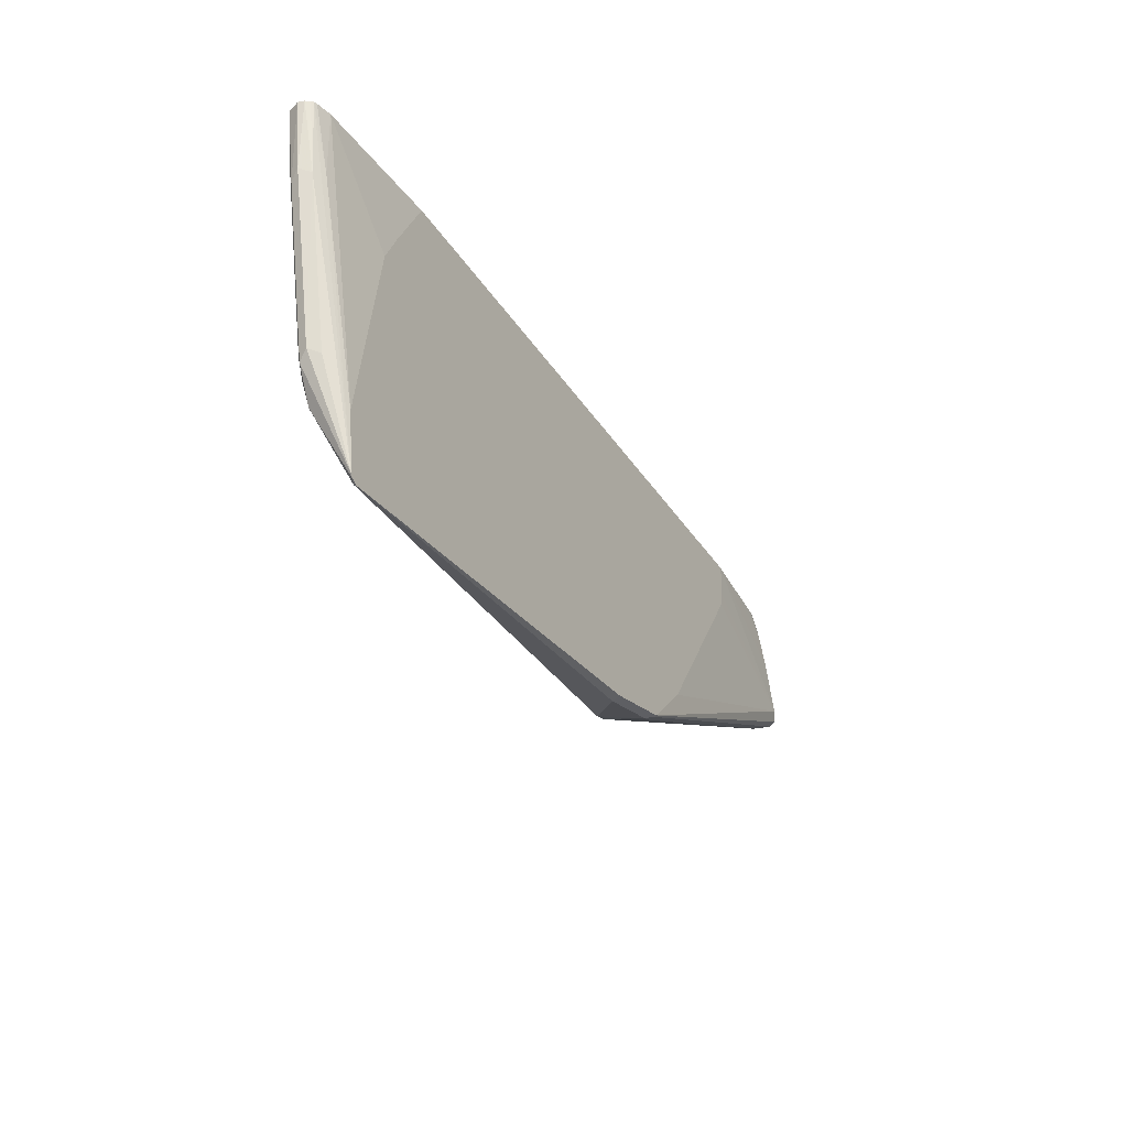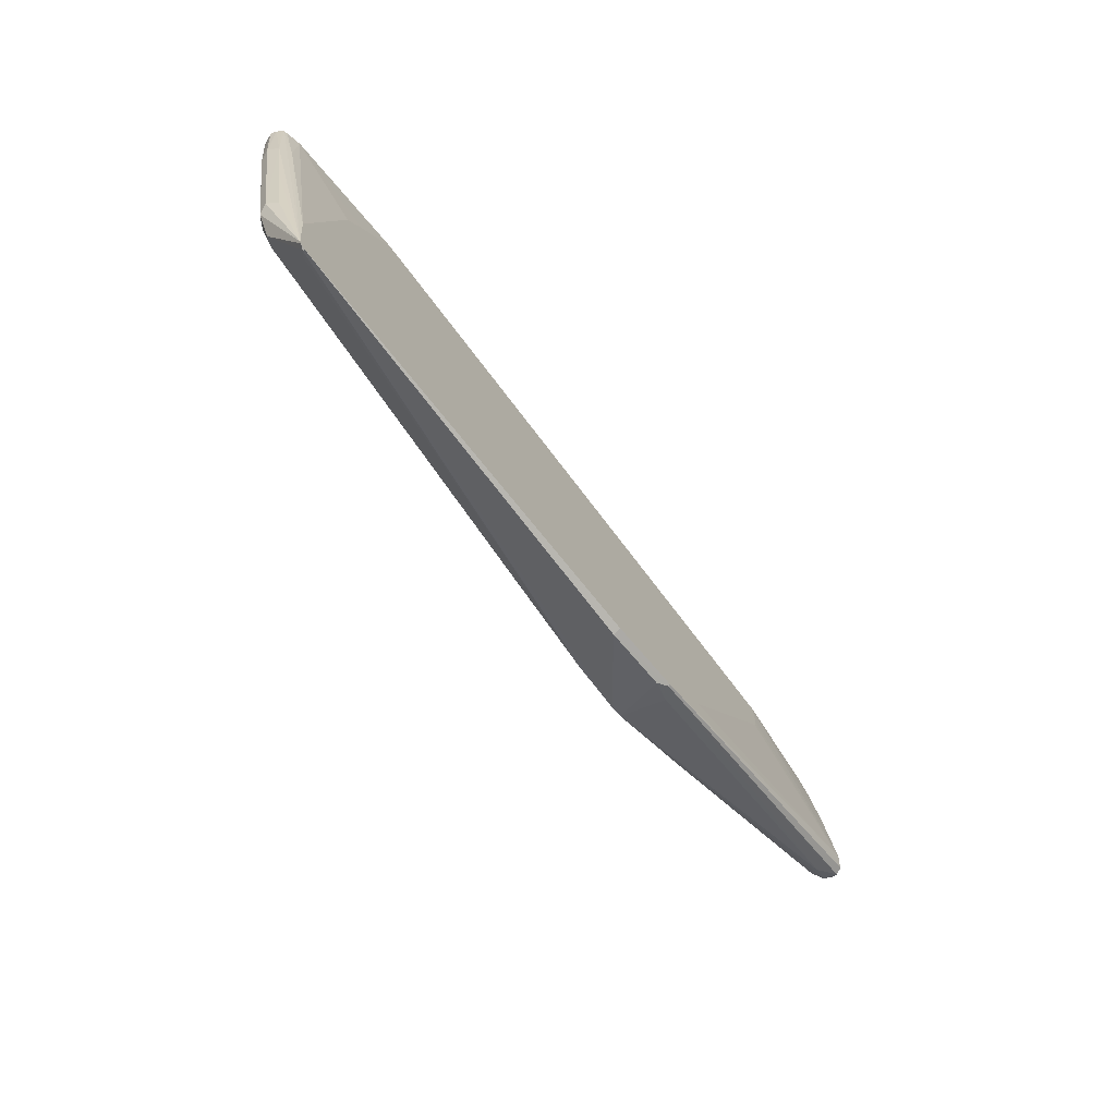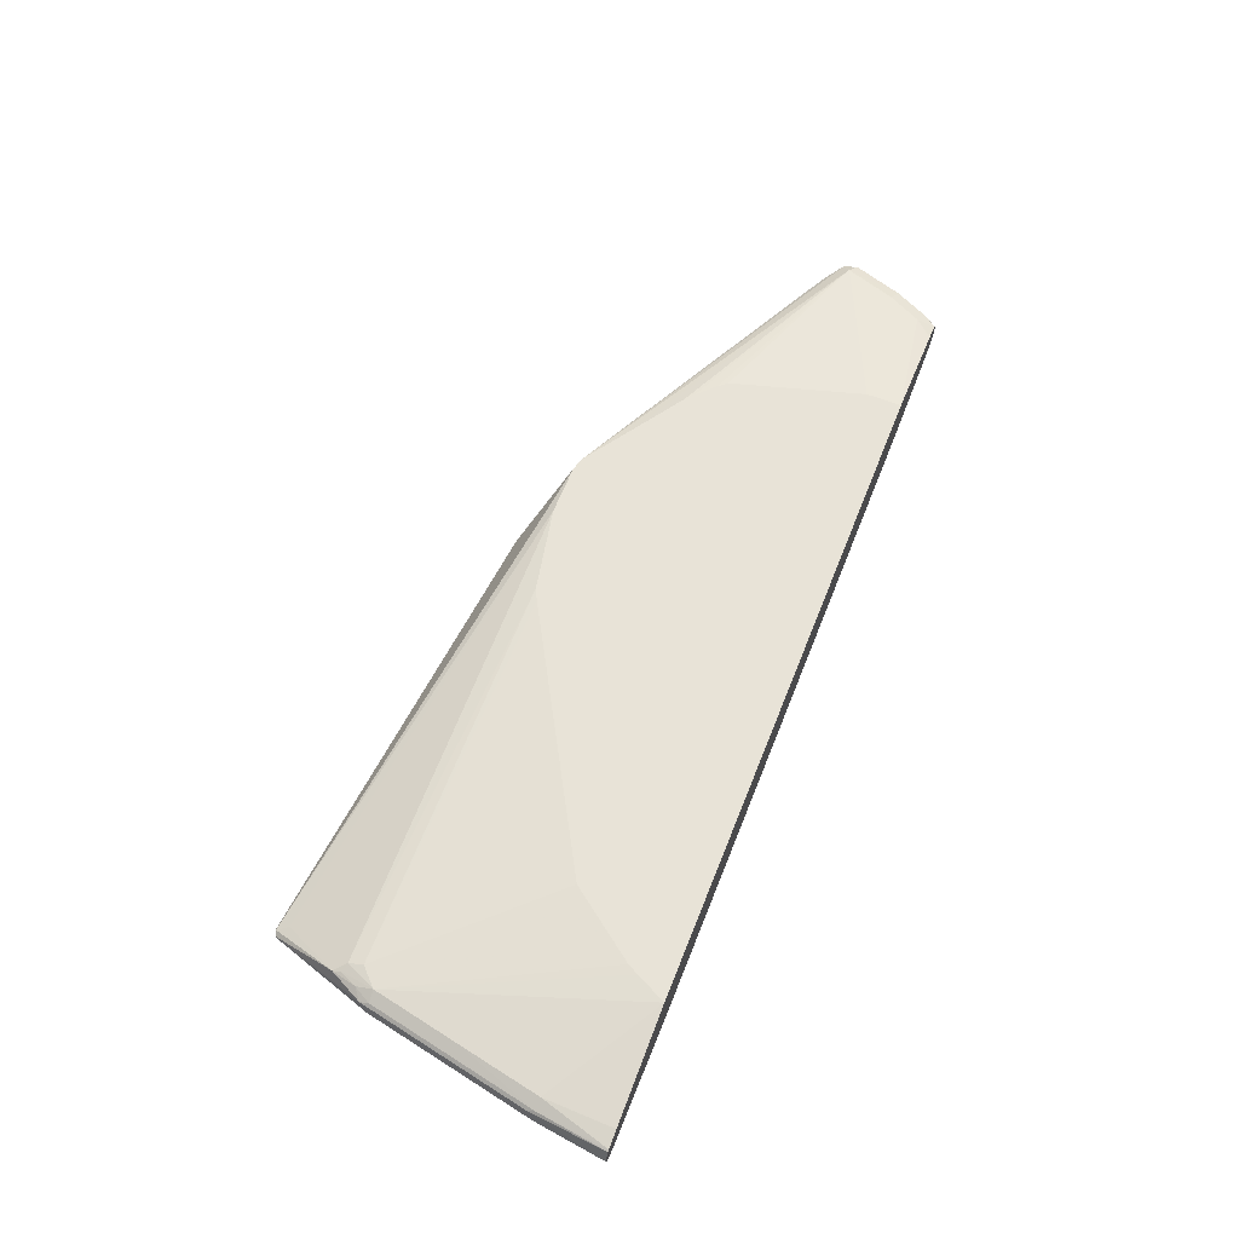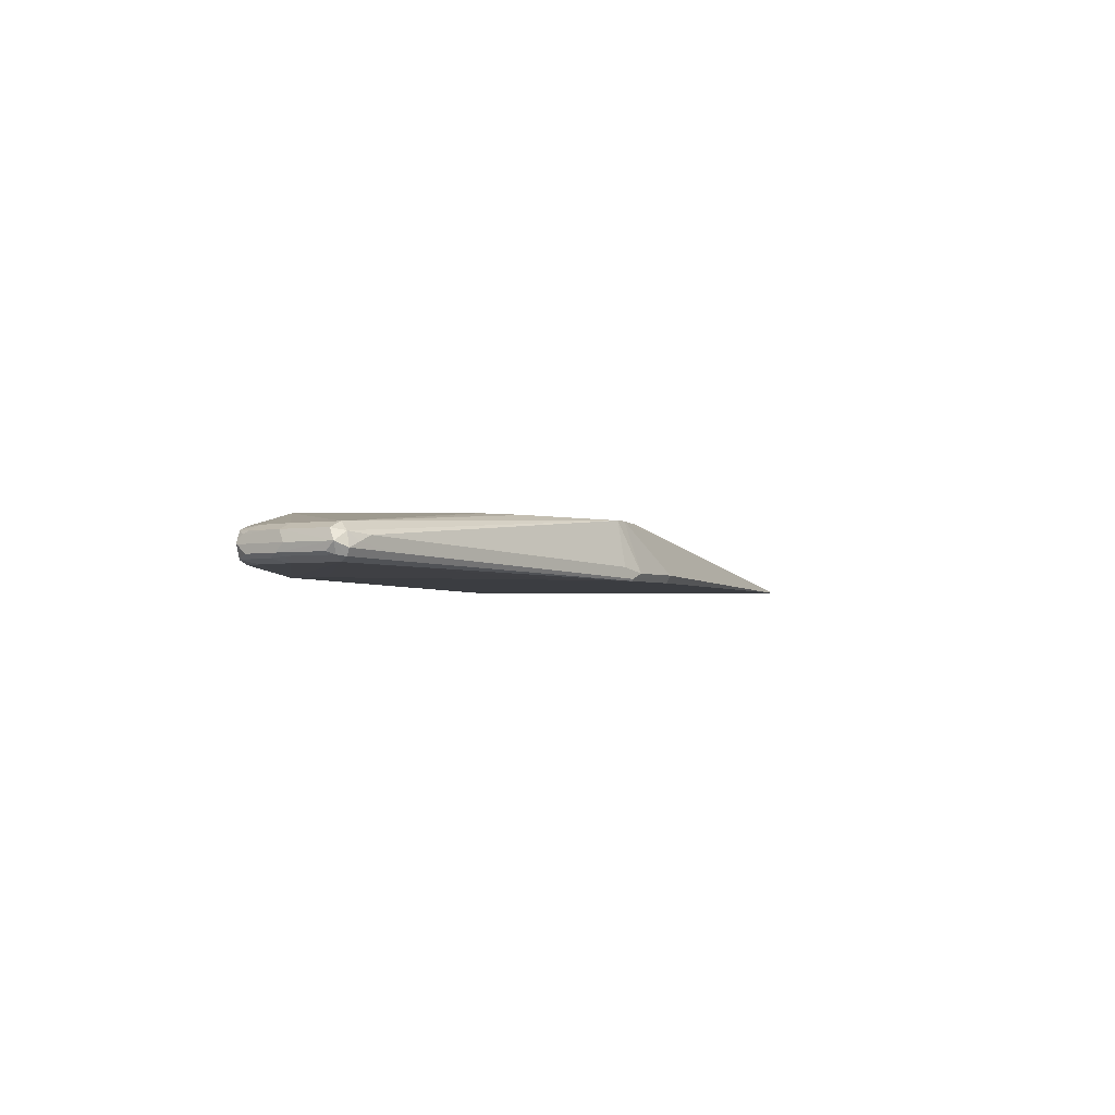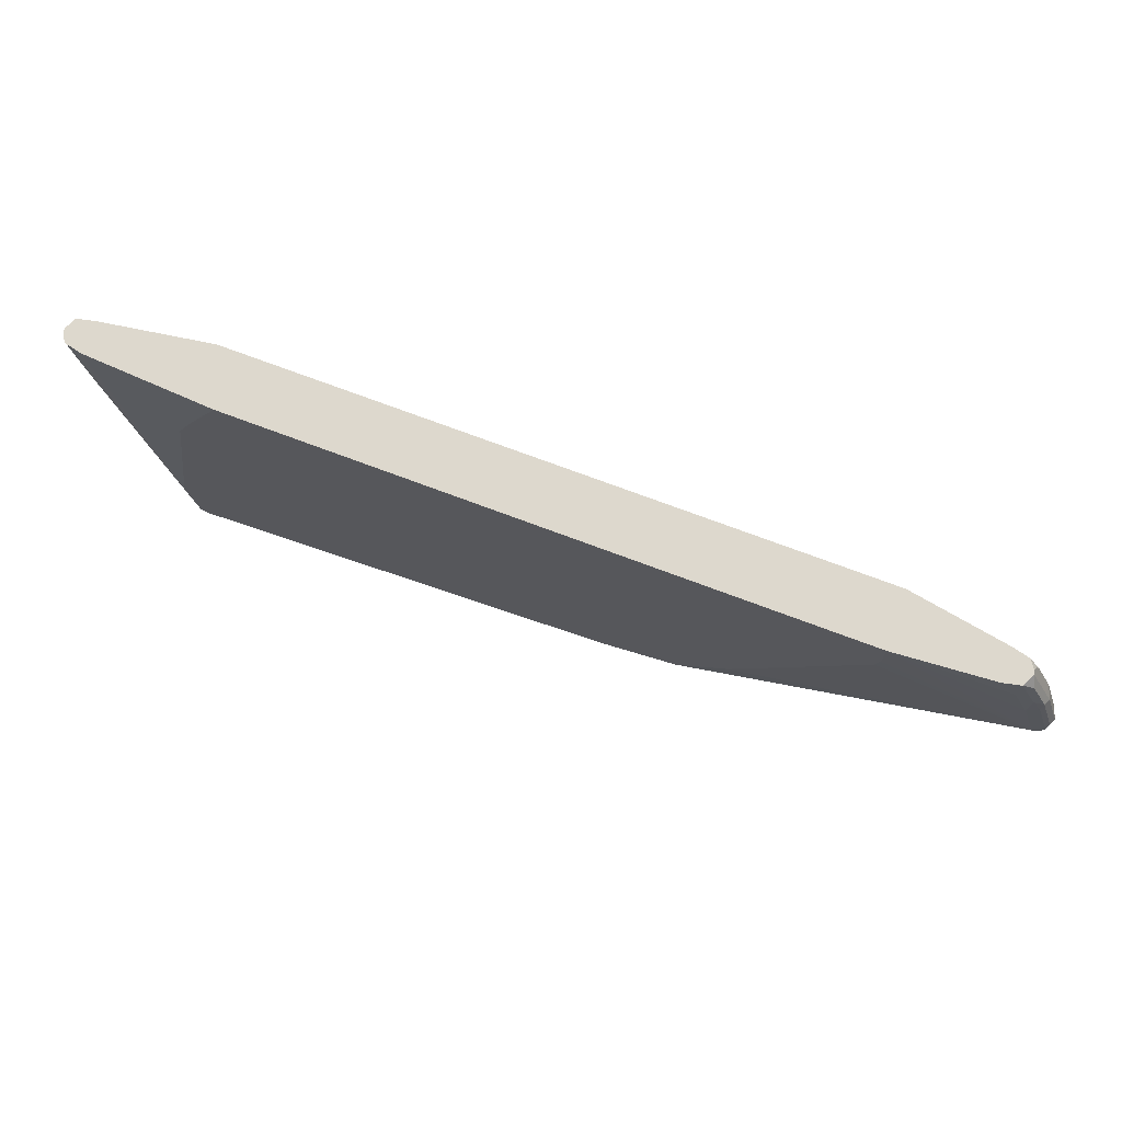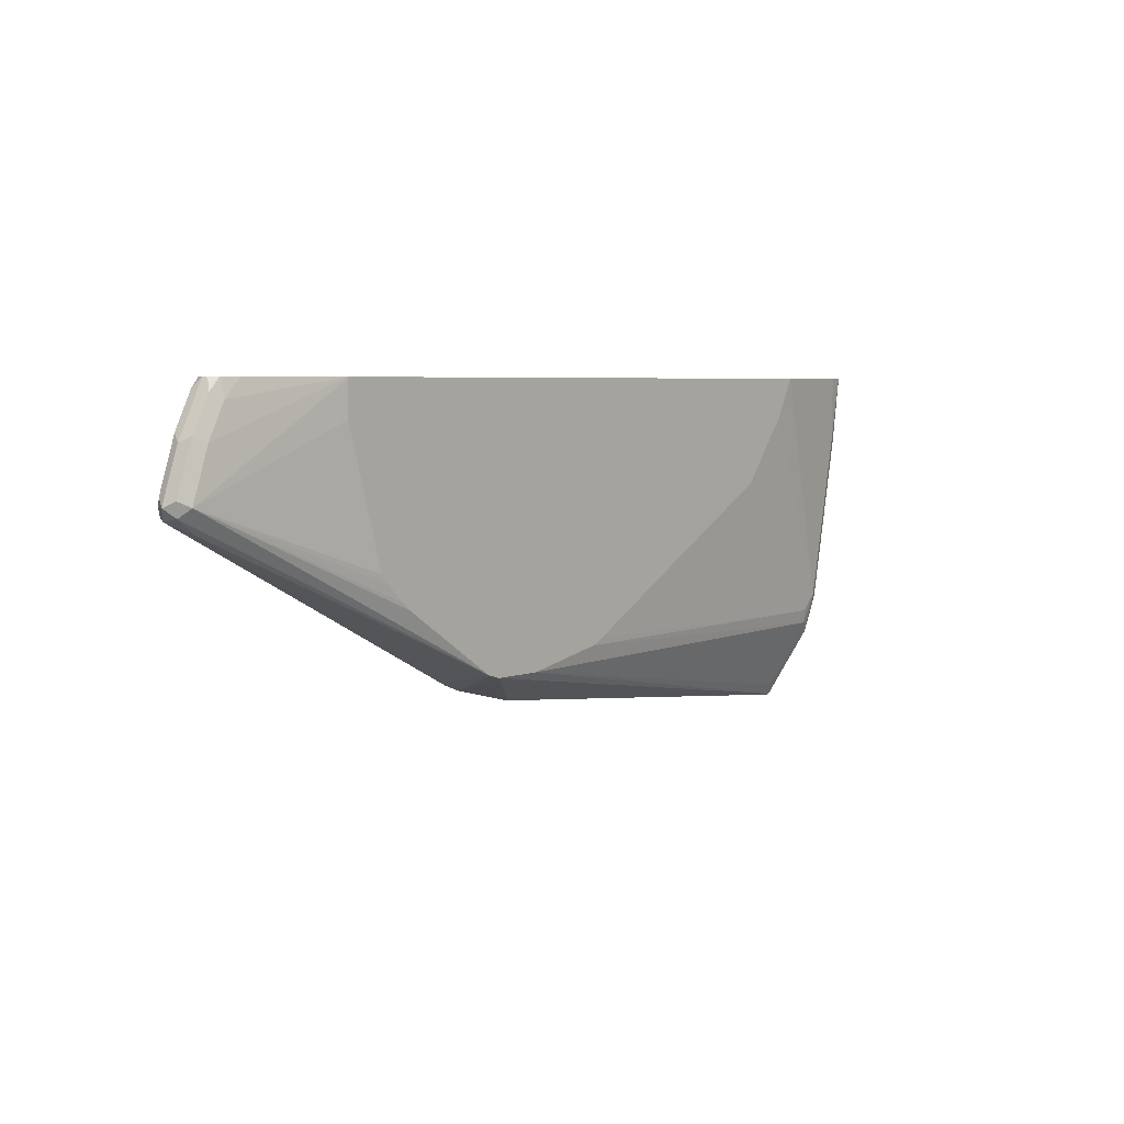
<metadata>
{"format":"obj","ext":"obj","renderer":"f3d","projection":"perspective","resolution":1024,"background":"white","views":[{"elev":-35.0,"azim":-61.6,"up":"+Z"},{"elev":-71.9,"azim":-52.9,"up":"+Z"},{"elev":61.9,"azim":-68.5,"up":"+Y"},{"elev":-2.4,"azim":103.4,"up":"+Y"},{"elev":72.3,"azim":20.7,"up":"+Z"},{"elev":4.9,"azim":130.3,"up":"+Z"}]}
</metadata>
<code>
v -0.4278 -0.1701 -0.8594
v -0.4303 -0.1701 -0.8582
v -0.4291 -0.1676 -0.8582
v 0.1809 -0.09996 -0.7646
v 0.1005 -0.1609 -0.8045
v 0.1005 -0.1701 -0.7999
v -0.4352 -0.1701 -0.8557
v -0.4576 -0.1307 -0.7744
v -0.4224 -0.1609 -0.8447
v 0.1206 -0.09996 -0.7646
v 0.197 -0.09996 -0.7601
v 0.1809 -0.1609 -0.7844
v 0.1944 -0.1676 -0.7777
v 0.1895 -0.1701 -0.7777
v -0.437 -0.1701 -0.8521
v -0.4777 -0.1307 -0.7341
v -0.4651 -0.1257 -0.7442
v -0.4559 -0.1274 -0.7643
v -0.4458 -0.124 -0.761
v 0.02016 -0.09996 -0.7445
v 0.2573 -0.09996 -0.7199
v 0.5833 -0.1207 -0.5632
v 0.5933 -0.1307 -0.5733
v 0.5698 -0.1341 -0.59
v 0.2077 -0.1542 -0.771
v 0.1934 -0.1701 -0.7767
v 0.5833 -0.1408 -0.5833
v 0.5564 -0.1475 -0.5967
v 0.5966 -0.1475 -0.5766
v 0.5933 -0.1559 -0.5733
v -0.4455 -0.1701 -0.7842
v -0.5028 -0.1609 -0.523
v -0.5266 -0.1554 -0.4407
v -0.5162 -0.1542 -0.5297
v -0.4961 -0.1542 -0.6303
v -0.4759 -0.1542 -0.7308
v -0.4827 -0.1408 -0.7241
v -0.5179 -0.1307 -0.533
v -0.5162 -0.1274 -0.523
v -0.4759 -0.1274 -0.7241
v -0.4626 -0.1207 -0.7241
v -0.4424 -0.1207 -0.7442
v 0.007358 -0.09996 -0.7381
v 0.3176 -0.09996 -0.6797
v 0.5631 -0.1207 -0.5029
v 0.5766 -0.1274 -0.4961
v 0.5966 -0.1274 -0.5565
v 0.3284 -0.09996 -0.6704
v 0.3486 -0.09996 -0.6503
v 0.3578 -0.09996 -0.6395
v 0.4026 -0.09996 -0.4827
v 0.4026 -0.09996 -0.4425
v 0.4025 -0.1 -0.4407
v 0.6034 -0.1408 -0.5632
v 0.5833 -0.1609 -0.5632
v 0.2135 -0.1701 -0.7566
v 0.5966 -0.1542 -0.5632
v -0.4455 -0.1701 -0.7835
v -0.5046 -0.1609 -0.4407
v -0.5229 -0.1568 -0.4407
v -0.5287 -0.153 -0.4407
v -0.532 -0.1481 -0.4407
v -0.5229 -0.1408 -0.523
v -0.5339 -0.1408 -0.4407
v -0.5277 -0.1266 -0.4407
v -0.5264 -0.1259 -0.4407
v -0.5252 -0.1253 -0.4407
v -0.5028 -0.1207 -0.523
v -0.4827 -0.1207 -0.6235
v -0.3732 -0.09996 -0.4407
v -0.362 -0.09996 -0.4634
v -0.3556 -0.09996 -0.4762
v -0.3488 -0.09996 -0.4893
v -0.2884 -0.09996 -0.5698
v -0.288 -0.09996 -0.5704
v 0.006467 -0.09996 -0.7376
v 0.543 -0.1207 -0.4627
v 0.5766 -0.1408 -0.4895
v 0.5833 -0.1408 -0.5029
v 0.5564 -0.1274 -0.4559
v 0.5531 -0.1307 -0.4475
v 0.5522 -0.1408 -0.4407
v 0.3956 -0.09996 -0.4407
v 0.5229 -0.1207 -0.4407
v 0.5983 -0.1508 -0.5532
v 0.5783 -0.1508 -0.4928
v 0.5766 -0.1542 -0.5029
v 0.5631 -0.1609 -0.5029
v 0.404 -0.1701 -0.4407
v 0.404 -0.1701 -0.4827
v 0.4 -0.1701 -0.5007
v 0.2537 -0.1701 -0.7164
v -0.4077 -0.1701 -0.5577
v -0.3876 -0.1701 -0.5175
v -0.3461 -0.1701 -0.4407
v -0.5046 -0.1207 -0.4407
v 0.543 -0.1256 -0.4407
v 0.5436 -0.1258 -0.4407
v 0.5511 -0.1366 -0.4407
v 0.544 -0.1262 -0.4407
v 0.5581 -0.1508 -0.4526
v 0.5447 -0.1557 -0.4407
v 0.5657 -0.1559 -0.4827
v 0.5435 -0.1563 -0.4407
v 0.543 -0.1609 -0.4627
v 0.5229 -0.1609 -0.4407
v 0.5455 -0.1559 -0.4425
f 38 65 39
f 38 64 65
f 38 63 64
f 35 37 36
f 34 63 37
f 39 65 66
f 34 61 62
f 34 62 63
f 34 37 35
f 39 66 67
f 41 71 72
f 39 68 69
f 39 69 41
f 39 41 40
f 41 69 70
f 41 70 71
f 41 72 73
f 41 73 74
f 41 74 75
f 41 75 42
f 33 61 34
f 42 75 76
f 39 67 68
f 33 62 61
f 33 106 104
f 33 65 64
f 42 76 43
f 31 58 59
f 31 59 32
f 32 59 60
f 32 60 33
f 33 60 59
f 33 59 95
f 33 95 89
f 33 89 106
f 33 104 102
f 33 102 82
f 33 82 99
f 33 99 100
f 33 100 98
f 33 98 97
f 33 97 84
f 33 84 53
f 33 53 83
f 33 83 70
f 33 70 96
f 33 96 67
f 33 67 66
f 33 66 65
f 33 64 62
f 45 53 77
f 80 98 81
f 45 80 46
f 77 84 97
f 77 97 98
f 77 98 80
f 78 86 79
f 78 82 86
f 81 99 82
f 81 98 100
f 81 100 99
f 82 101 86
f 82 102 101
f 68 70 69
f 86 101 103
f 87 103 88
f 88 103 104
f 88 104 105
f 88 105 89
f 89 105 106
f 101 102 107
f 101 107 103
f 102 104 107
f 103 107 104
f 104 106 105
f 86 103 87
f 68 96 70
f 67 96 68
f 30 57 55
f 46 78 79
f 46 79 54
f 46 54 47
f 46 80 81
f 46 81 82
f 46 82 78
f 52 83 53
f 53 84 77
f 54 85 57
f 54 79 86
f 54 86 85
f 55 57 87
f 55 87 88
f 55 88 89
f 55 89 90
f 55 90 91
f 55 91 92
f 55 92 56
f 57 85 86
f 57 86 87
f 58 93 59
f 59 93 94
f 59 94 95
f 45 77 80
f 30 54 57
f 62 64 63
f 27 29 28
f 4 76 75
f 4 75 74
f 4 74 73
f 4 73 72
f 4 72 71
f 4 71 70
f 4 70 83
f 4 83 52
f 4 52 51
f 4 51 50
f 4 43 76
f 4 50 49
f 4 48 44
f 4 44 21
f 4 21 11
f 4 11 12
f 4 12 5
f 5 12 13
f 5 13 14
f 5 14 6
f 7 15 16
f 7 16 8
f 4 49 48
f 4 20 43
f 4 10 20
f 3 10 4
f 1 2 3
f 1 3 4
f 1 4 5
f 1 5 6
f 1 6 14
f 1 14 26
f 1 26 56
f 1 56 92
f 1 92 91
f 1 91 90
f 1 90 89
f 1 89 95
f 1 95 94
f 1 94 93
f 1 93 58
f 1 58 31
f 1 31 15
f 1 15 7
f 1 7 2
f 2 7 3
f 3 7 8
f 3 8 9
f 3 9 10
f 8 16 17
f 8 17 18
f 29 54 30
f 8 19 9
f 17 40 41
f 17 41 18
f 18 41 19
f 19 41 42
f 19 42 20
f 20 42 43
f 21 44 22
f 22 45 46
f 22 46 47
f 8 18 19
f 22 44 48
f 22 48 49
f 22 49 50
f 22 50 51
f 22 51 52
f 22 52 53
f 22 53 45
f 23 47 54
f 23 54 29
f 23 29 27
f 23 27 24
f 26 30 55
f 26 55 56
f 16 40 17
f 16 39 40
f 22 47 23
f 16 63 38
f 16 38 39
f 9 19 10
f 10 19 20
f 11 21 22
f 11 22 23
f 11 23 24
f 11 24 25
f 12 25 13
f 13 26 14
f 13 25 24
f 13 24 27
f 11 25 12
f 13 28 29
f 13 27 28
f 15 37 16
f 15 36 37
f 15 35 36
f 15 34 35
f 16 37 63
f 15 32 33
f 15 31 32
f 13 30 26
f 13 29 30
f 15 33 34

</code>
